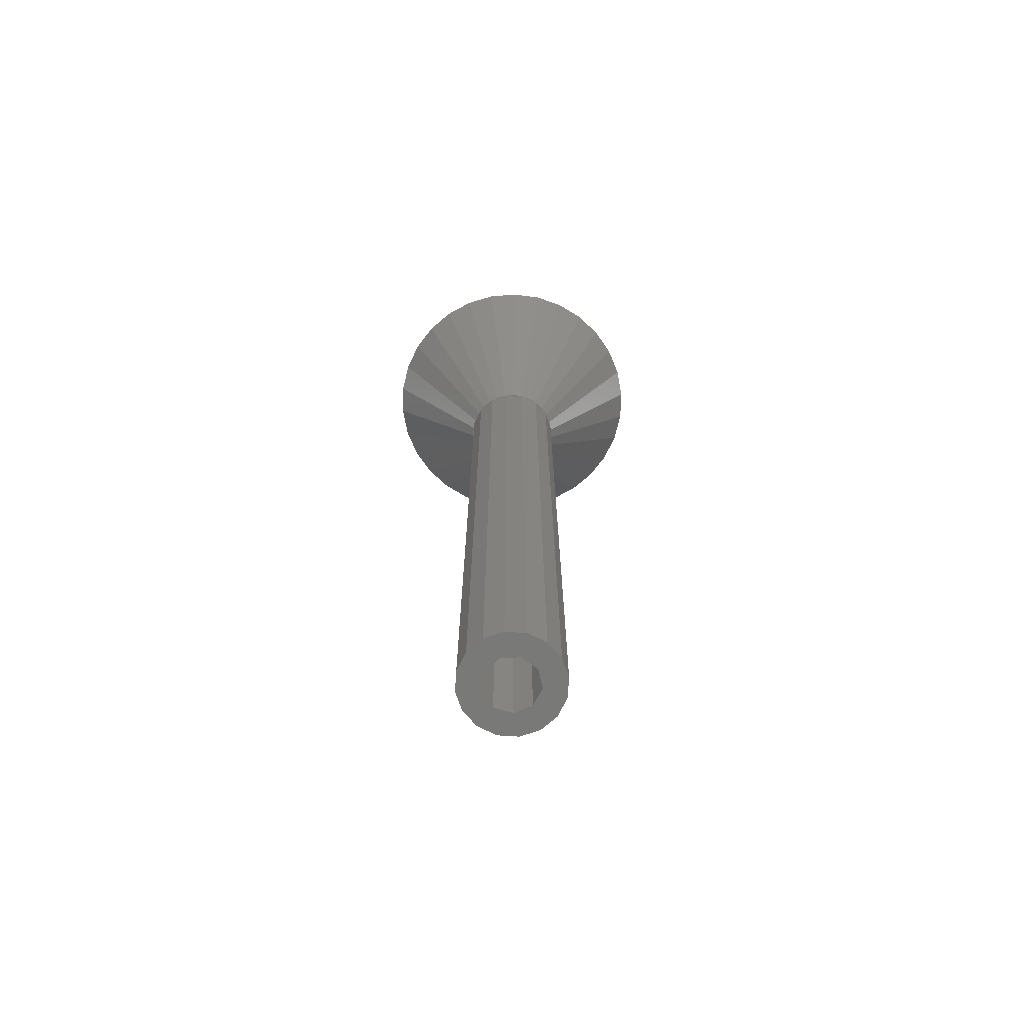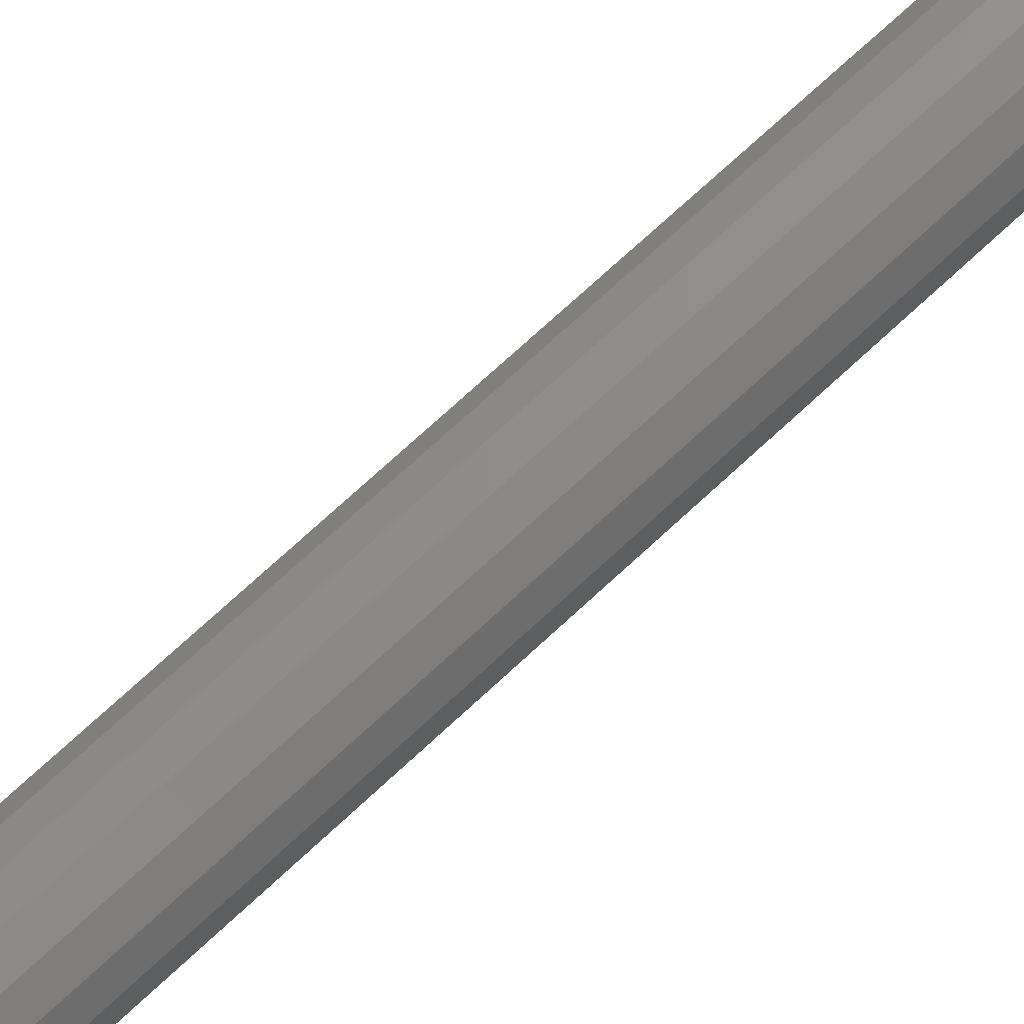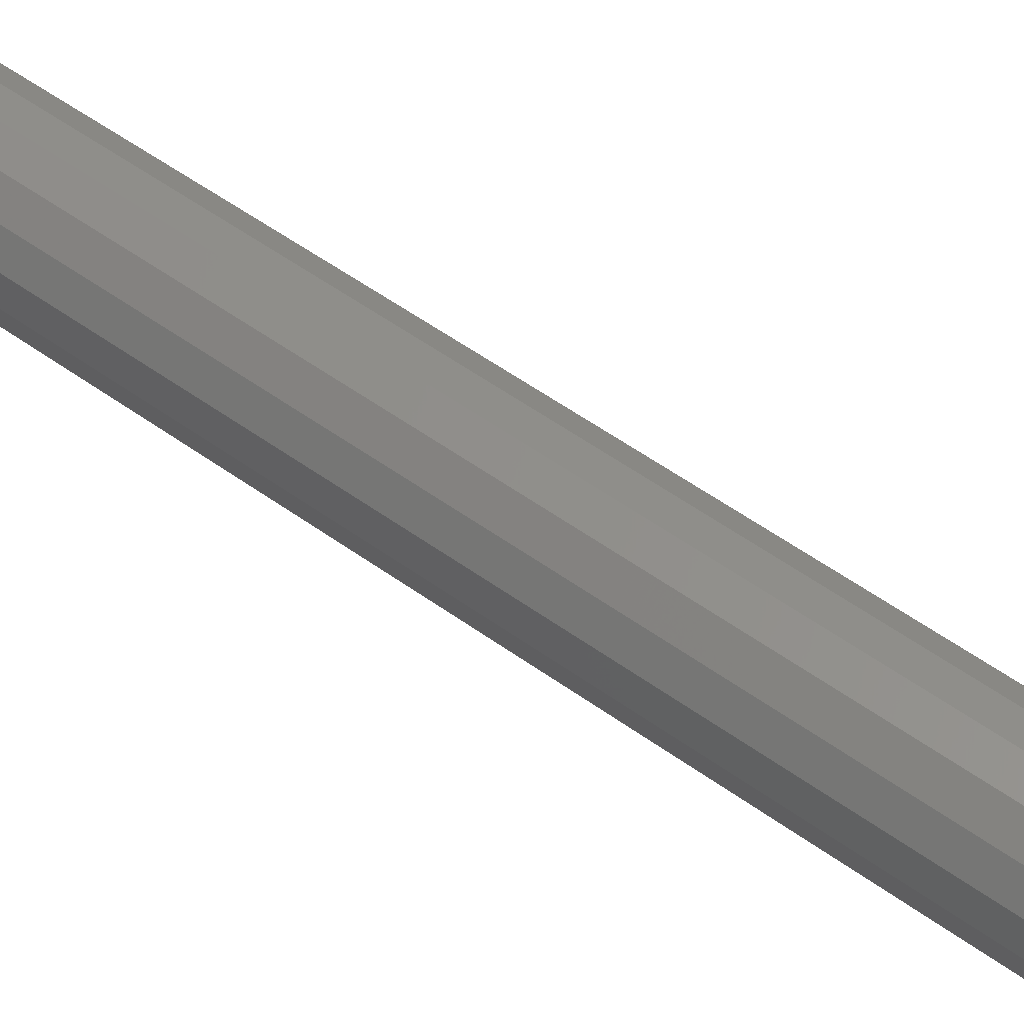
<metadata>
{"format":"stl","ext":"stl","renderer":"f3d","projection":"perspective","resolution":1024,"background":"white","views":[{"elev":-71.6,"azim":-127.5,"up":"+Z"},{"elev":73.0,"azim":-132.8,"up":"+Y"},{"elev":51.5,"azim":-51.5,"up":"+Y"}]}
</metadata>
<code>
# stl→obj: 333 verts, 682 faces
v 4.639 1.813 115
v 4.619 1.913 35
v 4.619 1.913 115
v 5 0 115
v 5 0 35
v -4.619 1.913 35
v -4.639 1.813 115
v -4.619 1.913 115
v -5 0 35
v -5 0 115
v 1.913 4.619 35
v 1.799 4.642 115
v 1.913 4.619 115
v 0.1377 4.973 115
v 0 5 35
v 0 5 115
v 3.615 3.417 115
v 3.536 3.536 35
v 3.536 3.536 115
v 4.595 1.95 115
v 0 -5 35
v 0.1377 -4.973 115
v 0 -5 115
v 1.799 -4.642 115
v 1.913 -4.619 35
v 1.913 -4.619 115
v 2.7 0 35
v 4.619 -1.913 35
v 2.068 -1.736 35
v 3.536 -3.536 35
v 2.068 1.736 35
v 0.4688 -2.659 35
v -1.35 -2.338 35
v -1.913 -4.619 35
v -3.536 -3.536 35
v -4.619 -1.913 35
v -2.537 -0.9235 35
v 0.4688 2.659 35
v -1.35 2.338 35
v -1.913 4.619 35
v -3.536 3.536 35
v -2.537 0.9235 35
v 3.466 3.582 115
v 2.039 4.535 115
v -2.039 4.535 115
v -1.913 4.619 115
v -3.466 3.582 115
v -3.536 3.536 115
v -3.615 3.417 115
v -4.595 1.95 115
v 4.045 -2.939 115
v 4.595 -1.95 115
v 4.568 -2.034 115
v 3.615 -3.417 115
v 4.891 1.04 115
v 4.891 -1.04 115
v 4.639 -1.813 115
v -4.639 -1.813 115
v -4.891 -1.04 115
v -4.891 1.04 115
v -1.799 4.642 115
v -0.5226 4.973 115
v -0.1377 4.973 115
v -1.545 4.755 115
v -1.799 -4.642 115
v -0.5226 -4.973 115
v -1.545 -4.755 115
v -0.1377 -4.973 115
v 0.5226 -4.973 115
v 1.545 -4.755 115
v 2.5 -4.33 115
v 3.466 -3.582 115
v 3.346 -3.716 115
v 2.039 -4.535 115
v -4.595 -1.95 115
v -4.045 -2.939 115
v -4.568 -2.034 115
v -3.615 -3.417 115
v 2.5 4.33 115
v 3.346 3.716 115
v -3.466 -3.582 115
v -2.5 -4.33 115
v -3.346 -3.716 115
v -2.039 -4.535 115
v -4.045 2.939 115
v -4.568 2.034 115
v 4.045 2.939 115
v 4.568 2.034 115
v 0.5226 4.973 115
v 1.545 4.755 115
v -2.5 4.33 115
v -3.346 3.716 115
v -3.536 -3.536 115
v 3.536 -3.536 115
v -1.913 -4.619 115
v -4.619 -1.913 115
v 4.619 -1.913 115
v 13.7 -6.101 130
v 14.67 -3.119 130
v 15 0 130
v 14.67 3.119 130
v -14.67 -3.119 130
v -14.67 3.119 130
v -10.04 -11.15 130
v -12.14 -8.817 130
v 10.04 -11.15 130
v -7.5 -12.99 130
v -4.635 14.27 130
v -1.568 14.92 130
v -13.7 6.101 130
v -12.14 8.817 130
v -10.04 11.15 130
v 13.45 2.457 130
v 13.45 -2.457 130
v 13.71 0 130
v 12.65 5.2 130
v 13.7 6.101 130
v 13.41 2.85 130
v 12.52 5.576 130
v 12.33 5.918 130
v 12.14 8.817 130
v 11.09 8.058 130
v 10.83 8.352 130
v 10.04 11.15 130
v 9.173 10.19 130
v 7.174 11.64 130
v 7.5 12.99 130
v 6.855 11.87 130
v 4.597 12.88 130
v 4.635 14.27 130
v 4.236 13.04 130
v 1.819 13.55 130
v 1.568 14.92 130
v 1.433 13.63 130
v -1.433 13.63 130
v -1.819 13.55 130
v -4.236 13.04 130
v -4.597 12.88 130
v -7.5 12.99 130
v -6.855 11.87 130
v -7.174 11.64 130
v -9.173 10.19 130
v -10.83 8.352 130
v -11.09 8.058 130
v -12.33 5.918 130
v -12.52 5.576 130
v -12.65 5.2 130
v -13.41 2.85 130
v -13.45 2.457 130
v -15 0 130
v 13.41 -2.85 130
v 12.65 -5.2 130
v 12.52 -5.576 130
v 12.33 -5.918 130
v 12.14 -8.817 130
v 11.09 -8.058 130
v 10.83 -8.352 130
v 9.173 -10.19 130
v 7.174 -11.64 130
v 7.5 -12.99 130
v 6.855 -11.87 130
v 4.597 -12.88 130
v 4.635 -14.27 130
v 4.236 -13.04 130
v 1.819 -13.55 130
v 1.568 -14.92 130
v 1.433 -13.63 130
v -1.433 -13.63 130
v -1.568 -14.92 130
v -1.819 -13.55 130
v -4.635 -14.27 130
v -4.236 -13.04 130
v -4.597 -12.88 130
v -6.855 -11.87 130
v -7.174 -11.64 130
v -9.173 -10.19 130
v -10.83 -8.352 130
v -11.09 -8.058 130
v -12.33 -5.918 130
v -13.7 -6.101 130
v -12.52 -5.576 130
v -12.65 -5.2 130
v -13.41 -2.85 130
v -13.45 -2.457 130
v -13.71 0 130
v 2.068 1.736 119.5
v 2.7 0 119.5
v -2.537 -0.9235 119.5
v -2.537 0.9235 119.5
v 0.4688 2.659 119.5
v -1.35 2.338 119.5
v 2.068 -1.736 119.5
v 0.4688 -2.659 119.5
v -1.35 -2.338 119.5
v 4.568 -2.034 119.5
v 9.407 -3.979 127.3
v 9.854 -2.601 127.3
v 9.347 -4.162 127.3
v 5 0 119.5
v 10.21 0.1909 127.3
v 10.06 1.632 127.3
v 10.23 0 127.3
v 4.891 1.04 119.5
v 10.01 2.127 127.3
v 4.891 -1.04 119.5
v 10.06 -1.632 127.3
v 10.01 -2.127 127.3
v -10.06 -1.632 127.3
v -4.891 -1.04 119.5
v -5 0 119.5
v -10.01 -2.127 127.3
v -10.06 1.632 127.3
v -4.891 1.04 119.5
v -10.01 2.127 127.3
v -8.149 -6.157 127.3
v -4.045 -2.939 119.5
v -8.278 -6.014 127.3
v -7.18 -7.234 127.3
v 3.346 -3.716 119.5
v 7.18 -7.234 127.3
v 4.045 -2.939 119.5
v 6.847 -7.604 127.3
v 10.21 -0.1909 127.3
v -2.5 -4.33 119.5
v -5.271 -8.748 127.3
v -5.116 -8.861 127.3
v -6.443 -7.897 127.3
v -3.162 9.731 127.3
v -1.545 4.755 119.5
v -2.974 9.771 127.3
v -1.557 10.07 127.3
v -8.374 5.848 127.3
v -4.045 2.939 119.5
v -8.278 6.014 127.3
v -9.347 4.162 127.3
v -4.568 2.034 119.5
v -8.149 6.157 127.3
v -7.18 7.234 127.3
v 5.116 -8.861 127.3
v 2.5 -4.33 119.5
v 3.337 -9.653 127.3
v 3.162 -9.731 127.3
v 1.545 -4.755 119.5
v 2.974 -9.771 127.3
v 1.557 -10.07 127.3
v -9.407 -3.979 127.3
v -4.568 -2.034 119.5
v -9.854 -2.601 127.3
v -9.347 -4.162 127.3
v -2.974 -9.771 127.3
v -1.545 -4.755 119.5
v -3.162 -9.731 127.3
v -1.557 -10.07 127.3
v -3.346 -3.716 119.5
v -6.847 -7.604 127.3
v -10.21 0.1909 127.3
v -10.23 0 127.3
v -10.21 -0.1909 127.3
v 8.374 -5.848 127.3
v 8.278 -6.014 127.3
v 8.149 -6.157 127.3
v 1.07 -10.18 127.3
v 0.5226 -4.973 119.5
v 6.443 -7.897 127.3
v 4.568 2.034 119.5
v 4.045 2.939 119.5
v 3.346 3.716 119.5
v 2.5 4.33 119.5
v 1.545 4.755 119.5
v 0.5226 4.973 119.5
v -0.5226 4.973 119.5
v -2.5 4.33 119.5
v -3.346 3.716 119.5
v -0.5226 -4.973 119.5
v -8.374 -5.848 127.3
v -4.941 -8.939 127.3
v -1.07 -10.18 127.3
v 8.278 6.014 127.3
v 8.149 6.157 127.3
v 7.18 7.234 127.3
v 1.07 10.18 127.3
v 1.557 10.07 127.3
v -1.07 10.18 127.3
v -5.116 8.861 127.3
v -5.519 8.568 127.3
v -3.337 9.653 127.3
v -4.661 9.064 127.3
v 6.691 -7.717 127.3
v 6.847 7.604 127.3
v 6.443 7.897 127.3
v 5.271 8.748 127.3
v 5.116 8.861 127.3
v 2.974 9.771 127.3
v 3.162 9.731 127.3
v 4.941 8.939 127.3
v -9.854 2.601 127.3
v -9.407 3.979 127.3
v -6.847 7.604 127.3
v -6.691 7.717 127.3
v 8.374 5.848 127.3
v 9.347 4.162 127.3
v 9.407 3.979 127.3
v 9.854 2.601 127.3
v 12.23 -5.443 129.6
v 6.691 11.59 129.6
v -6.691 -11.59 129.6
v -4.135 -12.73 129.6
v 10.83 7.866 129.6
v 12.23 5.443 129.6
v 13.38 0 129.6
v 13.09 -2.782 129.6
v 8.955 -9.945 129.6
v 6.691 -11.59 129.6
v 4.135 12.73 129.6
v -10.83 -7.866 129.6
v -12.23 -5.443 129.6
v -8.955 9.945 129.6
v -6.691 11.59 129.6
v -13.09 2.782 129.6
v 1.399 13.31 129.6
v 8.955 9.945 129.6
v 13.09 2.782 129.6
v 10.83 -7.866 129.6
v 4.135 -12.73 129.6
v 1.399 -13.31 129.6
v -13.38 0 129.6
v -13.09 -2.782 129.6
v -10.83 7.866 129.6
v -12.23 5.443 129.6
v -1.399 13.31 129.6
v -4.135 12.73 129.6
v -8.955 -9.945 129.6
v -1.399 -13.31 129.6
f 1 2 3
f 4 2 1
f 2 4 5
f 6 7 8
f 9 7 6
f 7 9 10
f 11 12 13
f 12 11 14
f 15 14 11
f 14 15 16
f 17 18 19
f 20 18 17
f 2 20 3
f 20 2 18
f 21 22 23
f 22 21 24
f 25 24 21
f 24 25 26
f 27 5 28
f 29 28 30
f 5 27 2
f 31 2 27
f 28 29 27
f 25 29 30
f 25 32 29
f 21 32 25
f 21 33 32
f 34 33 21
f 35 33 34
f 36 37 35
f 33 35 37
f 2 31 18
f 31 11 18
f 38 11 31
f 38 15 11
f 39 15 38
f 39 40 15
f 41 39 42
f 9 37 36
f 39 41 40
f 37 9 42
f 42 6 41
f 42 9 6
f 18 43 19
f 43 18 44
f 11 44 18
f 44 11 13
f 40 45 46
f 45 40 47
f 41 47 40
f 47 41 48
f 41 49 48
f 41 50 49
f 6 50 41
f 50 6 8
f 51 52 53
f 52 51 54
f 55 4 1
f 4 56 57
f 58 59 10
f 60 7 10
f 61 62 63
f 62 61 64
f 65 66 67
f 66 65 68
f 69 24 70
f 24 69 22
f 71 72 73
f 72 71 74
f 75 76 77
f 76 75 78
f 43 79 80
f 79 43 44
f 81 82 83
f 82 81 84
f 50 85 49
f 85 50 86
f 20 87 88
f 87 20 17
f 12 89 90
f 89 12 14
f 47 91 45
f 91 47 92
f 3 20 1
f 19 43 17
f 22 68 23
f 16 63 14
f 48 49 47
f 74 24 26
f 81 78 93
f 13 12 44
f 8 7 50
f 46 45 61
f 54 72 94
f 65 84 95
f 75 58 96
f 57 52 97
f 15 63 16
f 63 15 61
f 40 61 15
f 61 40 46
f 35 81 93
f 81 35 84
f 34 84 35
f 84 34 95
f 9 58 10
f 36 58 9
f 58 36 96
f 25 74 26
f 74 25 72
f 30 72 25
f 72 30 94
f 52 28 97
f 54 28 52
f 30 54 94
f 54 30 28
f 34 65 95
f 65 34 68
f 21 68 34
f 68 21 23
f 36 75 96
f 36 78 75
f 35 78 36
f 78 35 93
f 57 5 4
f 28 57 97
f 57 28 5
f 98 53 99
f 100 4 101
f 4 55 101
f 99 56 4
f 59 102 10
f 10 103 60
f 104 105 76
f 106 54 51
f 54 106 72
f 72 106 73
f 99 4 100
f 107 104 82
f 64 108 109
f 85 110 111
f 110 85 86
f 85 111 112
f 113 100 101
f 114 100 115
f 116 101 117
f 100 113 115
f 101 118 113
f 101 116 118
f 117 119 116
f 117 120 119
f 121 120 117
f 121 122 120
f 121 123 122
f 124 123 121
f 124 125 123
f 126 124 127
f 124 126 125
f 127 128 126
f 129 127 130
f 127 129 128
f 130 131 129
f 130 132 131
f 133 132 130
f 133 134 132
f 133 135 134
f 109 135 133
f 109 136 135
f 108 136 109
f 136 108 137
f 137 108 138
f 139 138 108
f 138 139 140
f 140 139 141
f 112 141 139
f 141 112 142
f 112 143 142
f 111 143 112
f 143 111 144
f 111 145 144
f 110 145 111
f 145 110 146
f 146 110 147
f 103 147 110
f 147 103 148
f 148 103 149
f 150 149 103
f 100 114 99
f 151 99 114
f 152 99 151
f 99 152 98
f 153 98 152
f 154 98 153
f 154 155 98
f 156 155 154
f 157 155 156
f 157 106 155
f 158 106 157
f 159 106 158
f 106 159 160
f 161 160 159
f 162 160 161
f 160 162 163
f 164 163 162
f 165 163 164
f 165 166 163
f 167 166 165
f 168 166 167
f 168 169 166
f 170 169 168
f 171 170 172
f 171 172 173
f 170 171 169
f 107 173 174
f 107 174 175
f 173 107 171
f 104 175 176
f 175 104 107
f 177 104 176
f 105 177 178
f 177 105 104
f 179 105 178
f 180 179 181
f 180 181 182
f 102 182 183
f 179 180 105
f 102 183 184
f 150 184 185
f 149 150 185
f 182 102 180
f 184 150 102
f 99 57 56
f 57 99 52
f 52 99 53
f 24 163 70
f 74 163 24
f 71 163 74
f 163 71 160
f 166 70 163
f 180 102 77
f 169 171 67
f 82 104 83
f 10 150 103
f 102 150 10
f 98 51 53
f 51 98 155
f 106 51 155
f 166 69 70
f 160 71 106
f 102 58 75
f 102 75 77
f 58 102 59
f 76 180 77
f 180 76 105
f 82 171 107
f 84 171 82
f 65 171 84
f 171 65 67
f 66 169 67
f 68 169 66
f 169 68 166
f 22 166 68
f 166 22 69
f 104 78 81
f 104 81 83
f 78 104 76
f 121 87 124
f 90 89 133
f 14 133 89
f 133 14 109
f 63 109 14
f 109 63 62
f 64 109 62
f 92 139 91
f 64 139 108
f 106 71 73
f 80 79 124
f 124 79 127
f 130 90 133
f 79 130 127
f 44 130 79
f 12 130 44
f 130 12 90
f 50 103 86
f 7 103 50
f 103 7 60
f 86 103 110
f 61 139 64
f 45 139 61
f 139 45 91
f 47 112 92
f 49 112 47
f 112 49 85
f 92 112 139
f 117 87 121
f 87 117 88
f 124 43 80
f 124 17 43
f 17 124 87
f 101 88 117
f 101 20 88
f 101 1 20
f 1 101 55
f 27 186 31
f 186 27 187
f 188 42 189
f 42 188 37
f 39 190 191
f 190 39 38
f 38 186 190
f 186 38 31
f 189 39 191
f 39 189 42
f 29 187 27
f 187 29 192
f 29 193 192
f 193 29 32
f 194 37 188
f 37 194 33
f 32 194 193
f 194 32 33
f 195 196 197
f 195 198 196
f 198 195 198
f 199 200 201
f 200 199 202
f 203 201 204
f 201 203 199
f 205 206 199
f 206 205 207
f 208 209 210
f 209 208 211
f 212 213 214
f 213 212 210
f 215 216 217
f 216 215 218
f 219 220 221
f 220 219 222
f 199 223 202
f 223 199 206
f 224 225 226
f 225 224 227
f 228 229 230
f 231 230 229
f 232 233 234
f 235 233 232
f 233 235 236
f 237 233 238
f 234 233 237
f 195 207 205
f 207 195 197
f 239 240 241
f 240 242 241
f 242 240 243
f 242 243 244
f 245 244 243
f 246 247 248
f 249 247 246
f 247 249 249
f 250 251 252
f 251 250 253
f 254 255 227
f 254 227 224
f 255 254 255
f 210 256 257
f 256 210 212
f 258 210 257
f 210 258 208
f 221 198 195
f 221 259 198
f 259 221 260
f 221 261 260
f 261 221 220
f 243 262 245
f 262 243 263
f 239 264 240
f 187 199 203
f 187 203 265
f 199 187 205
f 186 265 266
f 205 187 195
f 186 266 267
f 192 195 187
f 195 192 221
f 186 267 268
f 265 186 187
f 190 268 269
f 190 269 270
f 268 190 186
f 271 190 270
f 271 191 190
f 229 191 271
f 272 191 229
f 273 191 272
f 191 233 189
f 233 191 273
f 221 192 219
f 219 192 240
f 193 240 192
f 240 193 243
f 243 193 263
f 193 274 263
f 194 274 193
f 194 251 274
f 194 224 251
f 216 194 188
f 236 189 233
f 194 254 224
f 213 189 236
f 194 216 254
f 210 189 213
f 188 247 216
f 189 210 188
f 188 209 247
f 188 210 209
f 211 247 209
f 247 211 248
f 249 216 247
f 275 216 249
f 216 275 217
f 224 276 252
f 224 252 251
f 226 276 224
f 251 277 274
f 277 251 253
f 263 277 262
f 277 263 274
f 218 254 216
f 254 218 255
f 266 278 279
f 266 279 280
f 269 281 270
f 281 269 282
f 271 281 283
f 281 271 270
f 229 283 231
f 283 229 271
f 273 284 285
f 284 273 272
f 286 229 228
f 229 286 287
f 219 222 222
f 222 219 288
f 288 219 264
f 264 219 240
f 267 289 290
f 267 290 268
f 289 267 289
f 268 291 292
f 291 268 290
f 293 269 294
f 269 293 282
f 268 295 294
f 268 294 269
f 295 268 292
f 214 236 296
f 236 214 213
f 236 235 297
f 236 297 296
f 235 236 235
f 272 287 284
f 287 272 229
f 238 273 298
f 273 238 233
f 273 298 298
f 298 273 299
f 299 273 285
f 266 300 278
f 266 301 300
f 301 266 265
f 267 280 289
f 280 267 266
f 265 301 301
f 301 265 302
f 302 265 303
f 265 204 303
f 204 265 203
f 198 304 198
f 304 198 259
f 126 128 305
f 306 276 226
f 276 306 307
f 308 300 309
f 308 278 300
f 310 114 115
f 114 310 311
f 312 159 158
f 159 312 313
f 129 131 314
f 275 315 217
f 315 275 316
f 317 299 318
f 299 317 298
f 212 319 256
f 319 212 214
f 319 148 149
f 177 315 178
f 220 312 261
f 222 312 220
f 312 222 222
f 132 134 320
f 321 290 289
f 290 321 291
f 122 123 308
f 308 120 122
f 120 308 309
f 322 116 309
f 116 322 118
f 259 323 304
f 260 323 259
f 324 165 164
f 165 324 325
f 296 319 214
f 319 296 297
f 326 258 257
f 258 326 327
f 145 328 144
f 328 145 329
f 184 326 185
f 326 184 327
f 319 147 148
f 147 319 329
f 320 283 281
f 283 320 330
f 318 140 141
f 141 317 318
f 317 141 142
f 328 237 317
f 237 328 234
f 318 285 284
f 285 318 299
f 331 286 228
f 286 331 318
f 321 123 125
f 123 321 308
f 309 300 301
f 309 301 301
f 200 310 322
f 310 200 202
f 241 324 313
f 324 241 242
f 313 162 161
f 162 313 324
f 309 302 322
f 302 309 301
f 261 323 260
f 323 261 312
f 151 114 311
f 323 154 304
f 154 323 156
f 179 316 181
f 307 252 276
f 326 149 185
f 149 326 319
f 326 256 319
f 256 326 257
f 235 329 235
f 329 235 232
f 315 215 217
f 215 315 332
f 177 332 315
f 332 177 176
f 328 232 234
f 232 328 329
f 329 297 235
f 297 329 319
f 238 317 237
f 298 317 238
f 317 298 298
f 287 318 284
f 318 287 286
f 330 135 136
f 305 291 321
f 291 305 292
f 126 321 125
f 321 126 305
f 320 282 293
f 282 320 281
f 321 280 279
f 321 289 280
f 289 321 289
f 279 308 321
f 308 279 278
f 311 152 151
f 152 311 304
f 196 304 311
f 304 196 198
f 330 134 135
f 134 330 320
f 277 325 262
f 325 277 333
f 322 201 200
f 201 322 204
f 322 303 204
f 303 322 302
f 288 312 222
f 312 288 313
f 156 323 157
f 312 157 323
f 157 312 158
f 310 113 322
f 113 310 115
f 113 118 322
f 154 153 304
f 153 152 304
f 307 170 333
f 170 307 172
f 248 327 246
f 327 248 211
f 208 327 211
f 327 208 258
f 183 327 184
f 181 316 182
f 227 332 225
f 332 227 255
f 255 332 255
f 218 332 255
f 332 218 215
f 332 175 306
f 175 332 176
f 225 306 226
f 306 225 332
f 179 315 316
f 315 179 178
f 182 327 183
f 327 182 316
f 143 317 142
f 317 143 328
f 328 143 144
f 329 146 147
f 329 145 146
f 331 137 138
f 331 136 137
f 136 331 330
f 305 129 314
f 129 305 128
f 305 295 292
f 295 305 314
f 330 231 283
f 231 330 230
f 223 310 202
f 310 223 311
f 172 307 173
f 164 162 324
f 244 324 242
f 324 244 325
f 161 159 313
f 246 316 249
f 316 246 327
f 249 316 249
f 275 249 316
f 331 230 330
f 230 331 228
f 318 138 140
f 138 318 331
f 314 132 320
f 132 314 131
f 206 311 223
f 311 206 207
f 197 311 207
f 311 197 196
f 116 119 309
f 119 120 309
f 174 306 175
f 306 173 307
f 173 306 174
f 167 165 325
f 168 333 170
f 245 325 244
f 325 245 262
f 264 313 288
f 239 313 264
f 313 239 241
f 314 293 294
f 293 314 320
f 294 295 314
f 325 168 167
f 168 325 333
f 307 250 252
f 250 307 333
f 253 333 277
f 333 253 250

</code>
